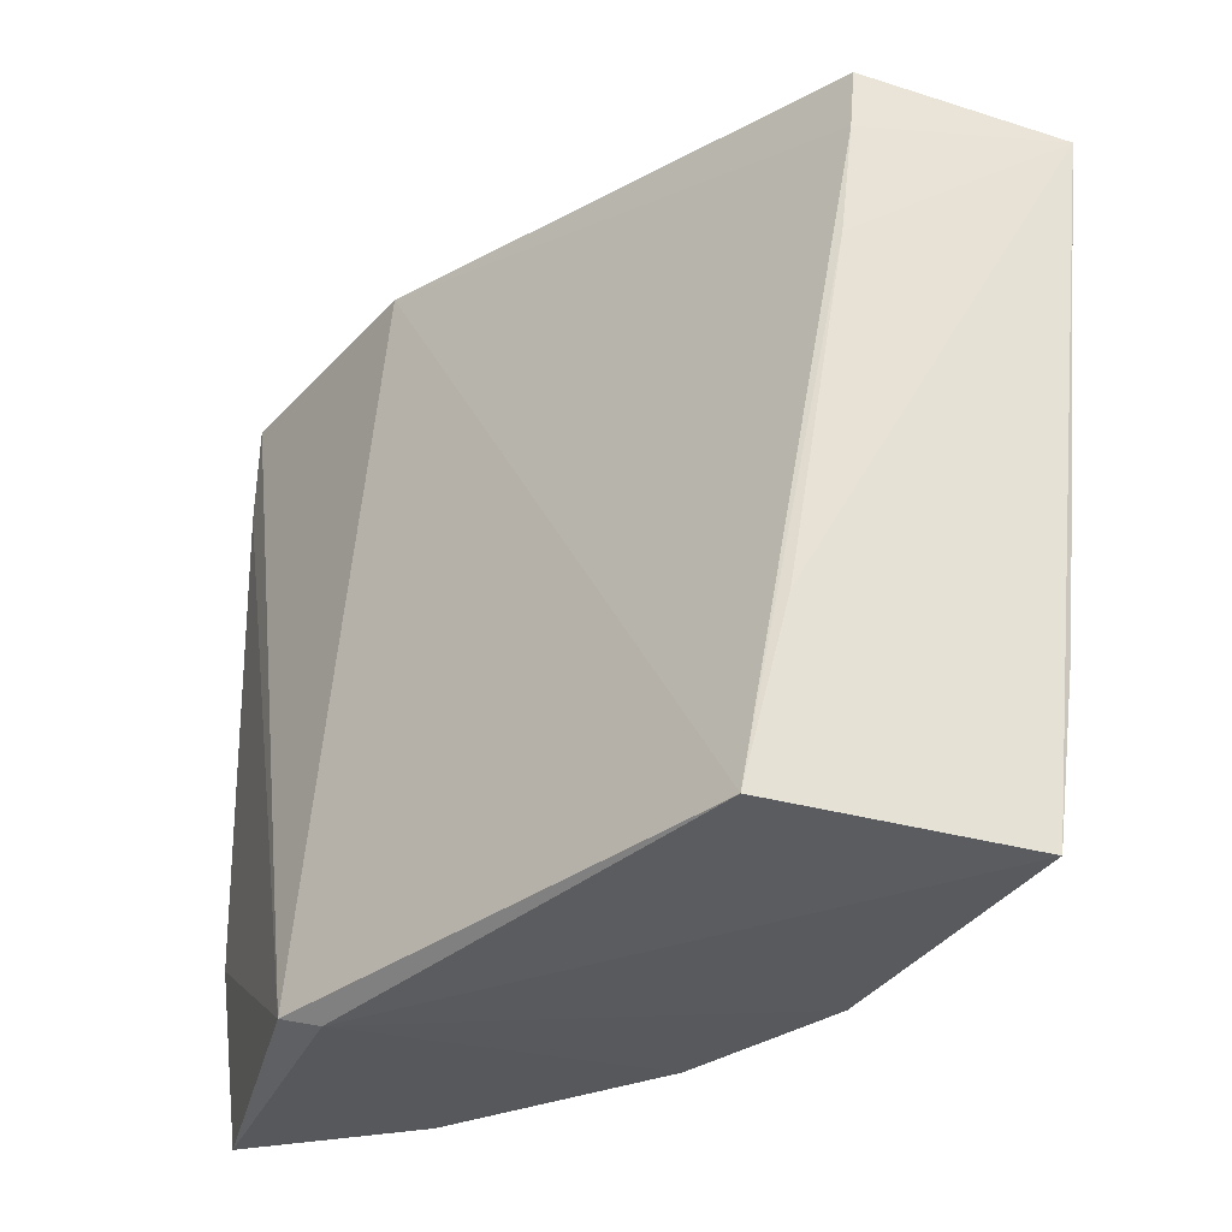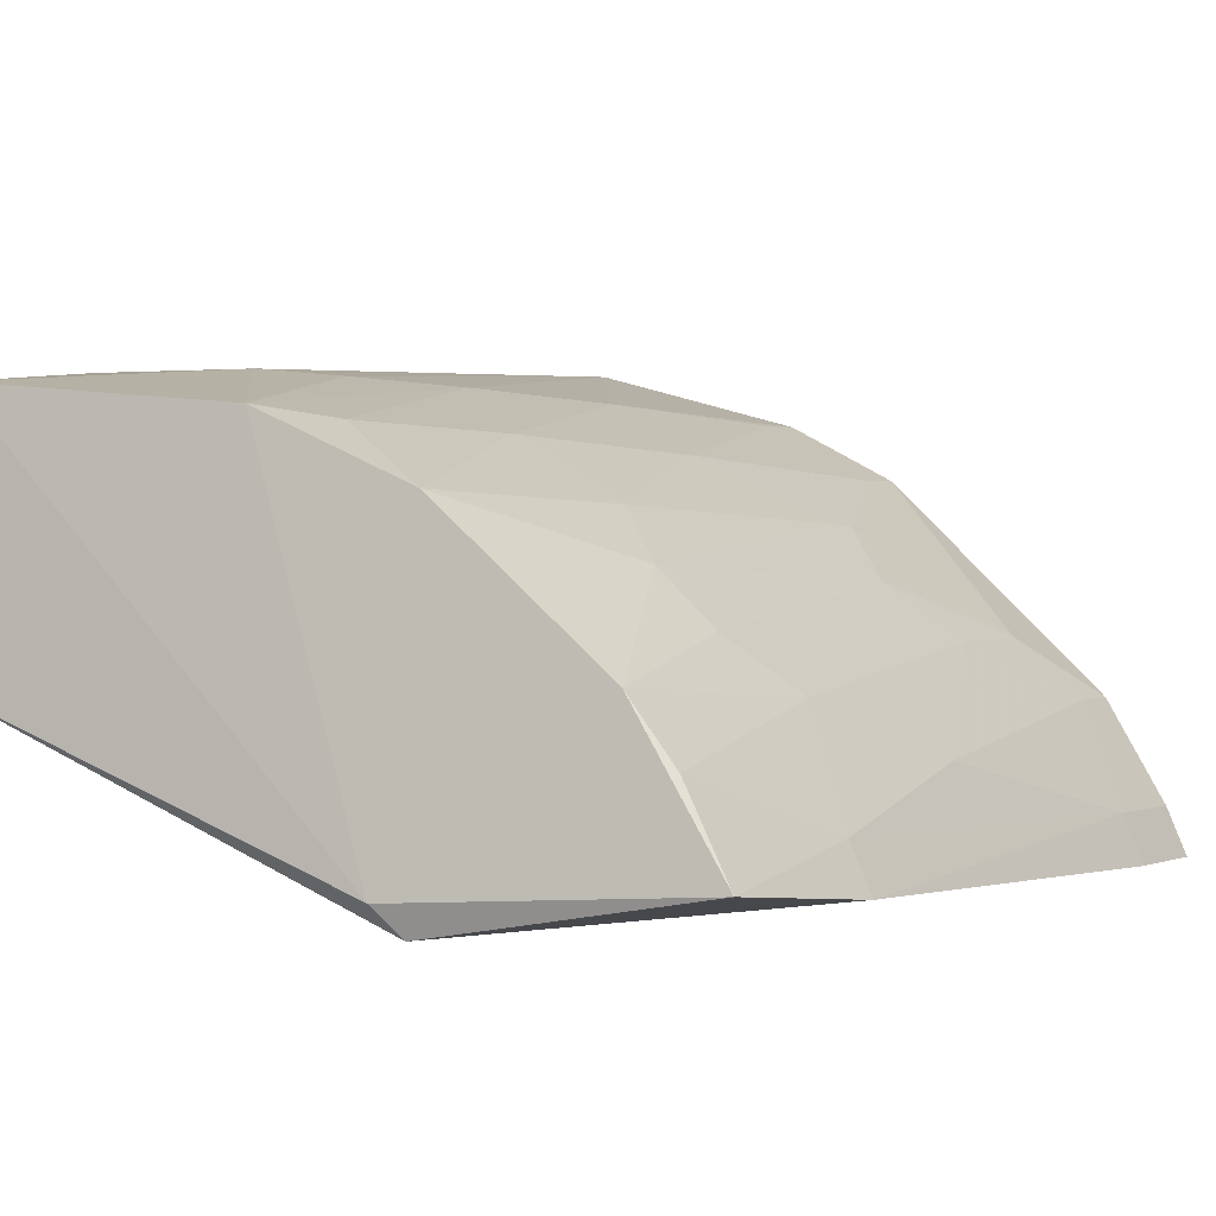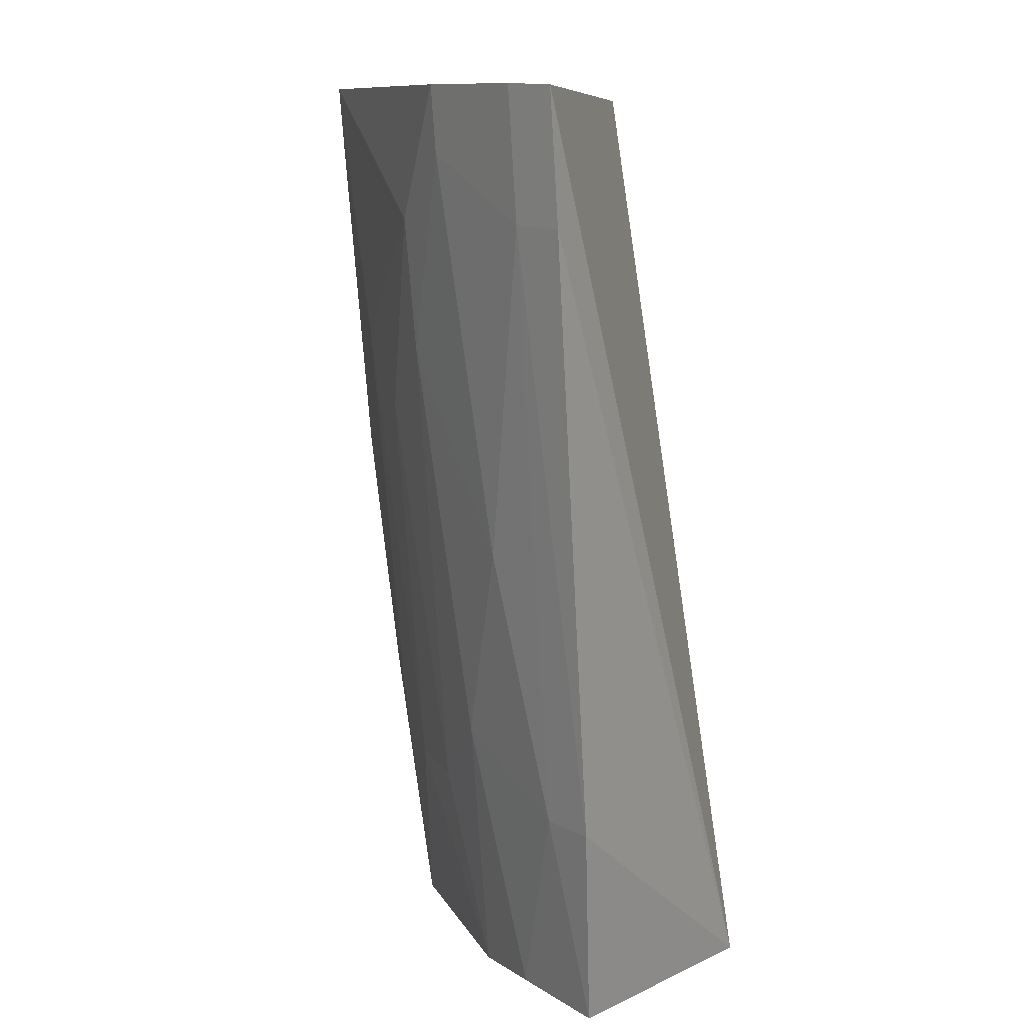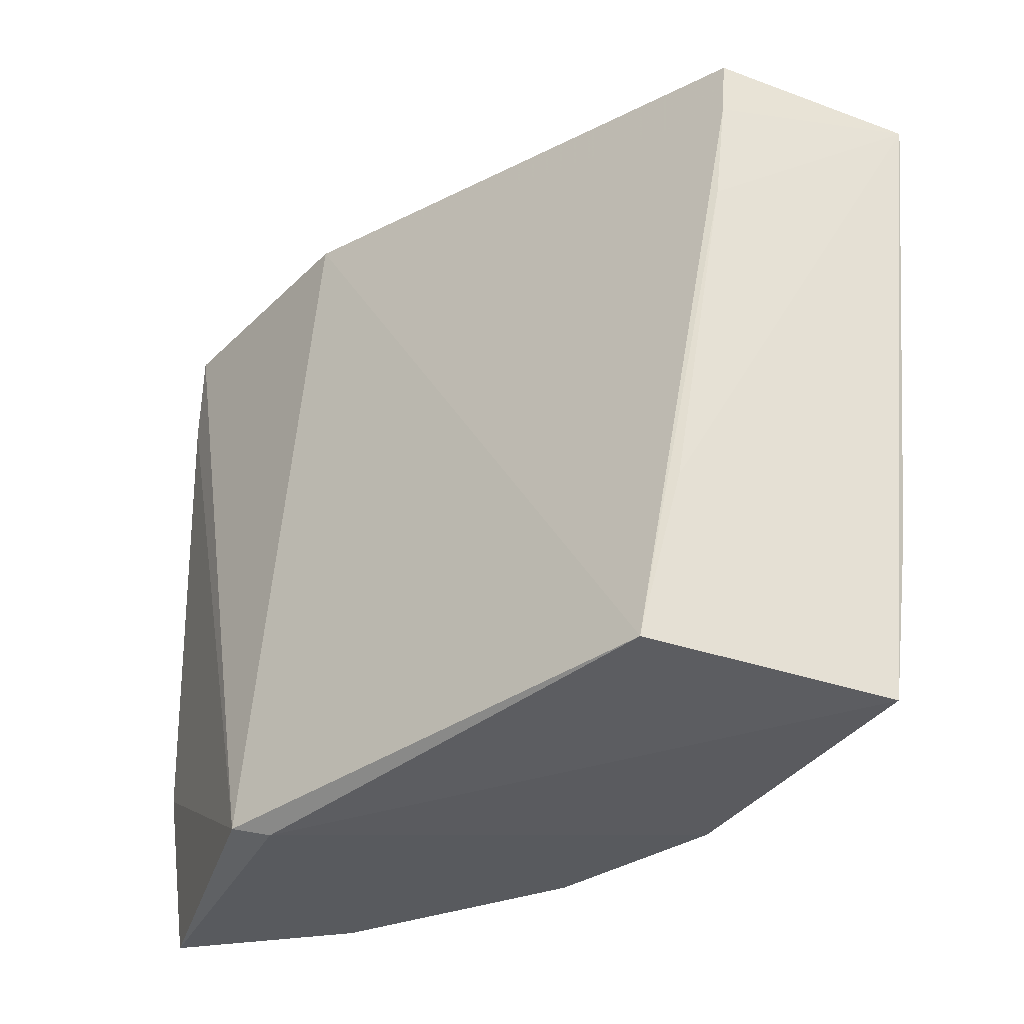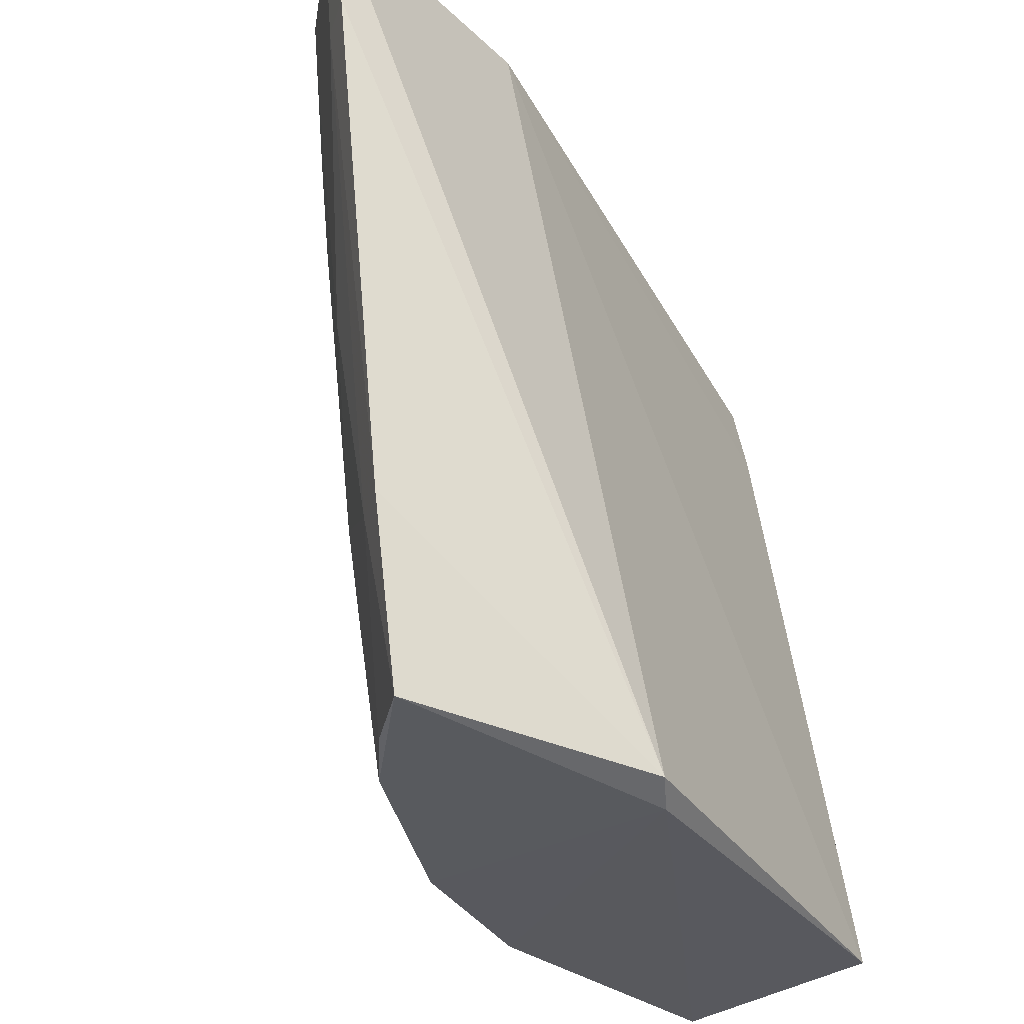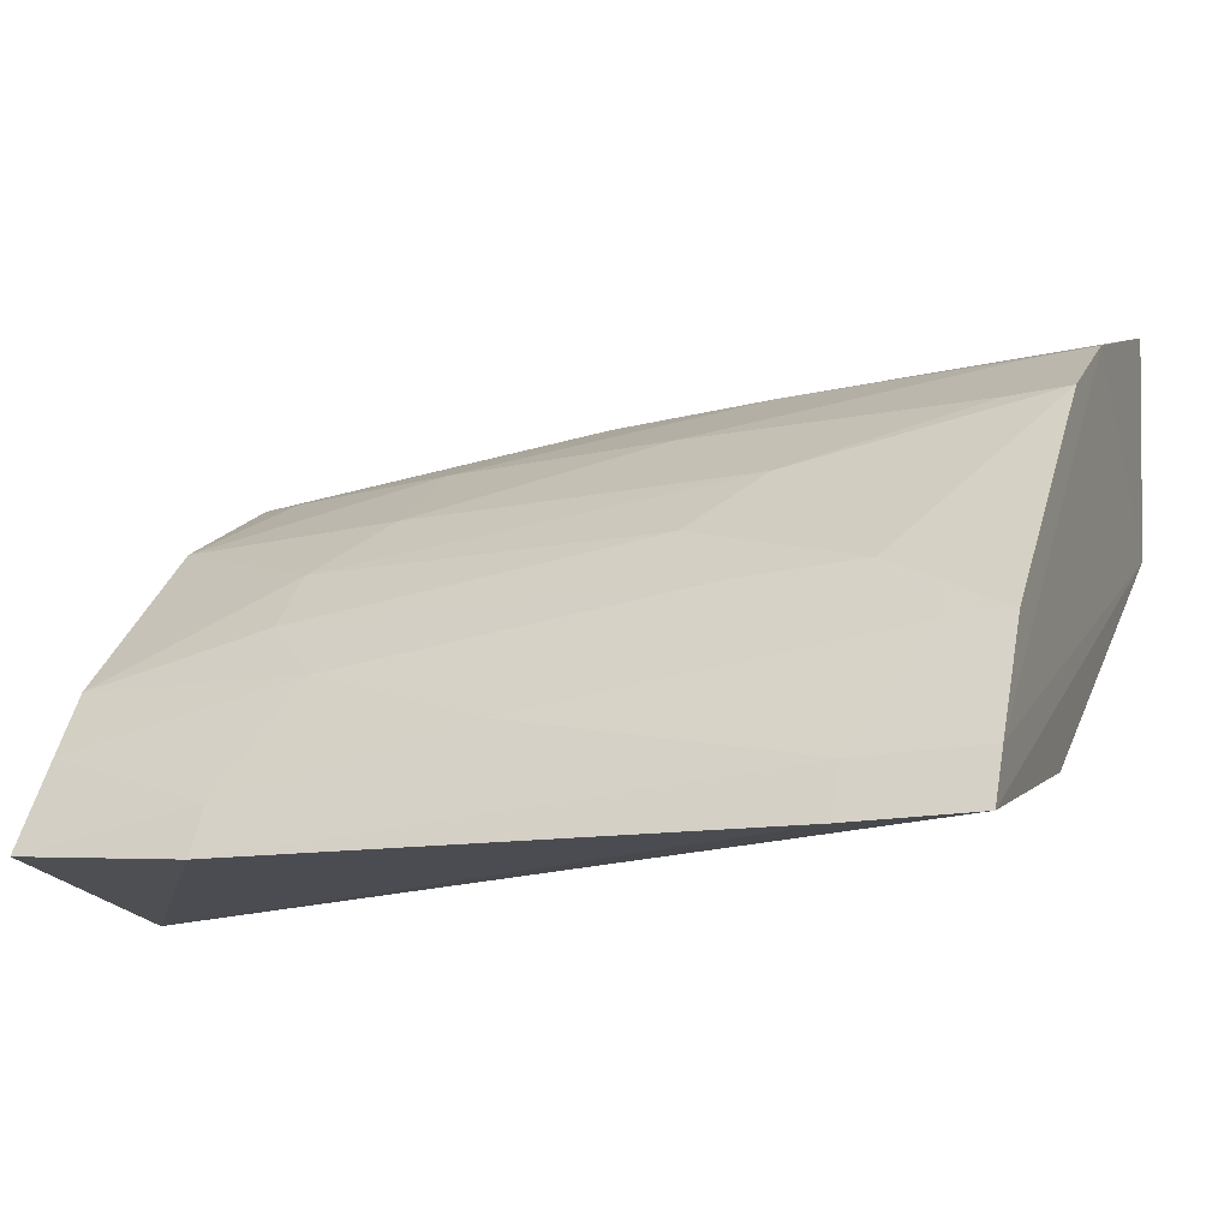
<metadata>
{"format":"obj","ext":"obj","renderer":"f3d","projection":"perspective","resolution":1024,"background":"white","views":[{"elev":-35.0,"azim":67.6,"up":"+Z"},{"elev":-2.3,"azim":-153.8,"up":"+Y"},{"elev":9.1,"azim":-64.3,"up":"+Z"},{"elev":-37.2,"azim":64.7,"up":"+Z"},{"elev":-32.6,"azim":-38.5,"up":"+Z"},{"elev":-10.1,"azim":-69.0,"up":"+Y"}]}
</metadata>
<code>
v -0.004435 0.02983 0.153
v 0.002152 0.02186 0.1488
v 0.002343 0.02655 0.1208
v -0.02071 0.01684 0.1211
v -0.02809 0.01098 0.1531
v -0.01417 0.009677 0.1205
v -0.01033 0.02501 0.1234
v 0.002404 0.02969 0.1484
v -0.004709 0.02189 0.1528
v -0.01665 0.02517 0.1532
v 0.002554 0.01696 0.1204
v -0.01319 0.01075 0.12
v -0.02418 0.01119 0.1208
v -0.01811 0.01314 0.1527
v -0.004063 0.02739 0.1279
v -0.008287 0.02536 0.1211
v -0.02301 0.01896 0.1486
v -0.01636 0.02271 0.1303
v -0.01245 0.02728 0.1509
v -0.01253 0.02745 0.1532
v 0.00271 0.02082 0.1411
v -0.0255 0.01076 0.1278
v 0.002505 0.02146 0.1459
v 0.002249 0.02759 0.1279
v -0.01419 0.02262 0.1212
v -0.008274 0.02727 0.1348
v -0.02505 0.01682 0.1532
v -0.01854 0.02282 0.144
v -0.01448 0.0251 0.1394
v 0.002821 0.01851 0.1272
v -0.02775 0.01085 0.1485
v -0.0225 0.01665 0.1303
v -0.01844 0.02066 0.128
v -0.006155 0.02729 0.1302
v -0.01032 0.0273 0.1417
v -0.02731 0.01284 0.1532
v -0.01655 0.02501 0.1509
v -0.01235 0.0251 0.1303
v -0.02242 0.01449 0.1212
v -0.0249 0.01672 0.1509
v -0.02052 0.0186 0.128
v -0.02698 0.01269 0.1486
v -0.02469 0.01253 0.128
v -0.0227 0.01869 0.144
v -0.02057 0.02071 0.1417
v -0.02472 0.01467 0.1371
f 9 2 1
f 14 9 5
f 2 9 14
f 4 25 12
f 12 13 4
f 1 2 8
f 30 3 8
f 8 21 30
f 5 9 36
f 6 14 5
f 6 13 12
f 6 22 13
f 30 21 11
f 14 6 11
f 11 6 12
f 11 3 30
f 12 3 11
f 1 35 20
f 20 9 1
f 20 36 9
f 12 25 16
f 16 3 12
f 13 22 43
f 24 8 3
f 23 8 2
f 21 8 23
f 23 11 21
f 2 14 23
f 14 11 23
f 27 20 10
f 36 20 27
f 31 6 5
f 22 6 31
f 19 20 35
f 35 29 19
f 29 37 19
f 10 20 19
f 19 37 10
f 7 16 25
f 26 35 1
f 16 7 26
f 39 4 13
f 13 43 39
f 3 16 15
f 15 24 3
f 1 8 15
f 8 24 15
f 25 4 33
f 38 29 35
f 35 26 38
f 38 26 7
f 38 7 25
f 16 26 34
f 34 15 16
f 34 26 1
f 1 15 34
f 5 36 42
f 42 31 5
f 22 31 42
f 42 43 22
f 42 46 43
f 25 33 18
f 18 38 25
f 29 38 18
f 4 39 32
f 32 39 43
f 43 46 32
f 41 33 4
f 4 32 41
f 41 45 33
f 17 27 10
f 28 18 33
f 33 45 28
f 28 37 29
f 29 18 28
f 10 37 28
f 28 17 10
f 45 17 28
f 27 17 40
f 46 42 40
f 36 27 40
f 40 42 36
f 45 41 44
f 44 17 45
f 44 41 32
f 44 40 17
f 44 32 46
f 46 40 44

</code>
